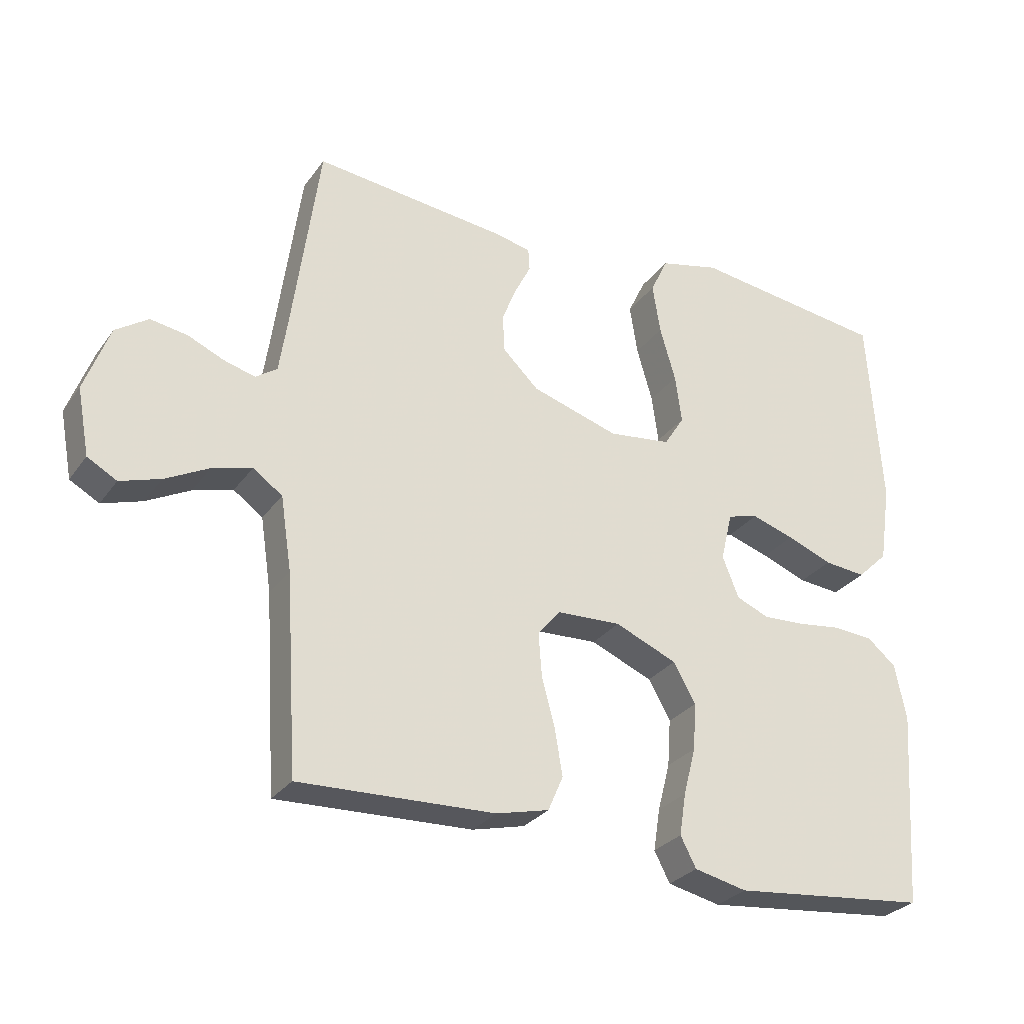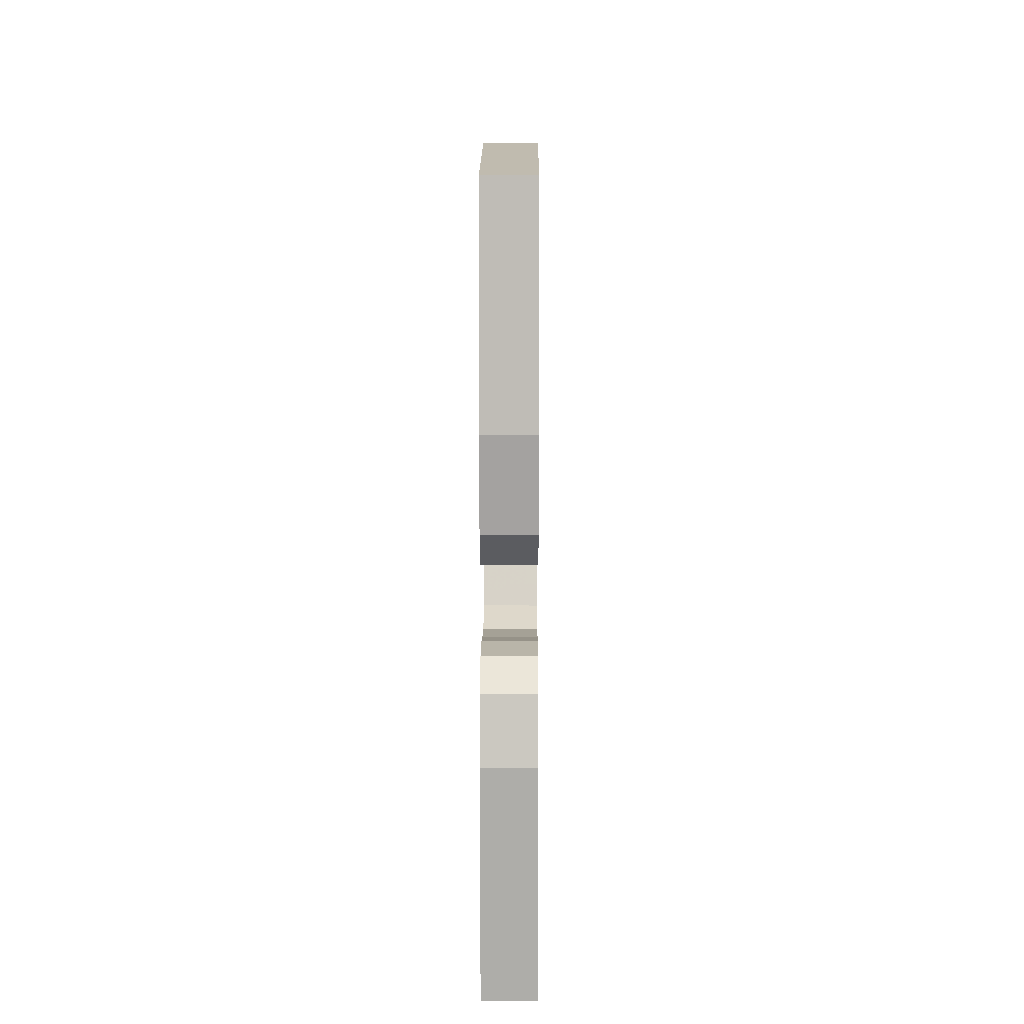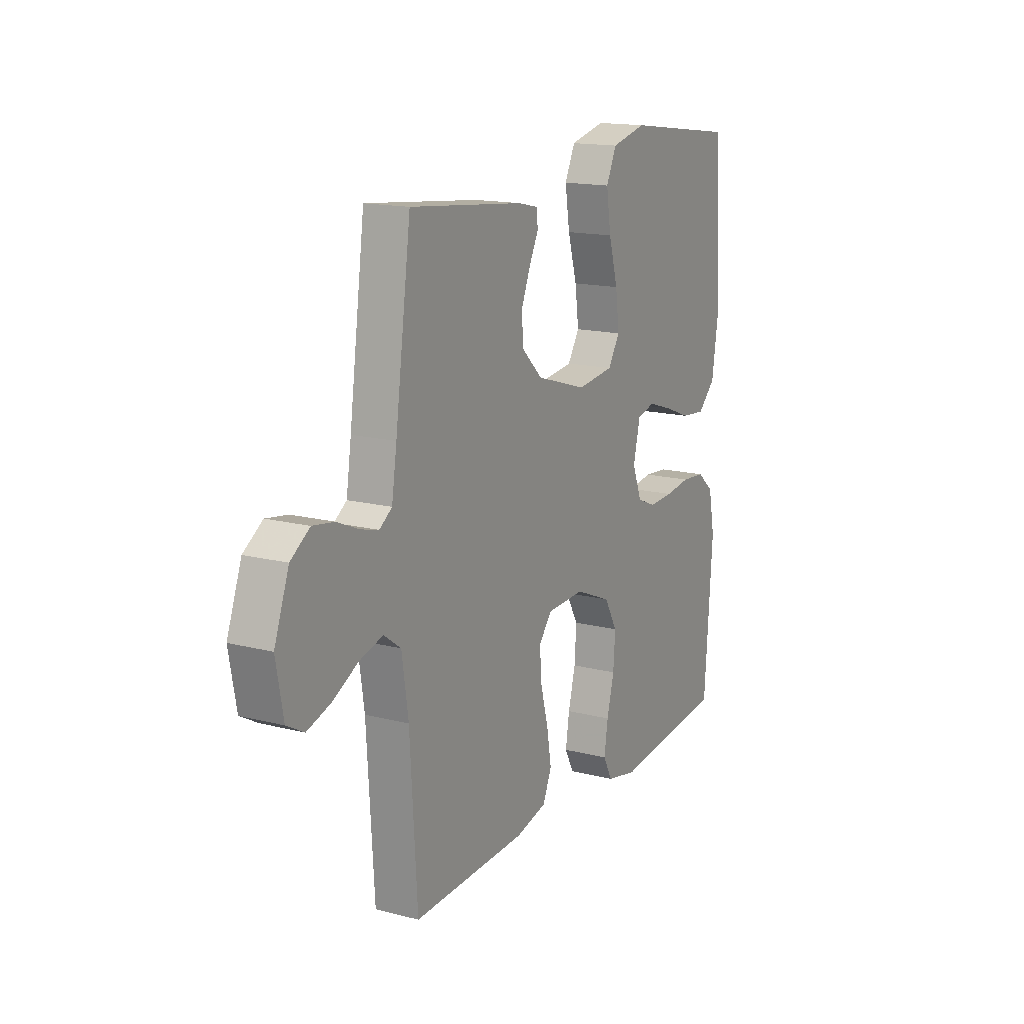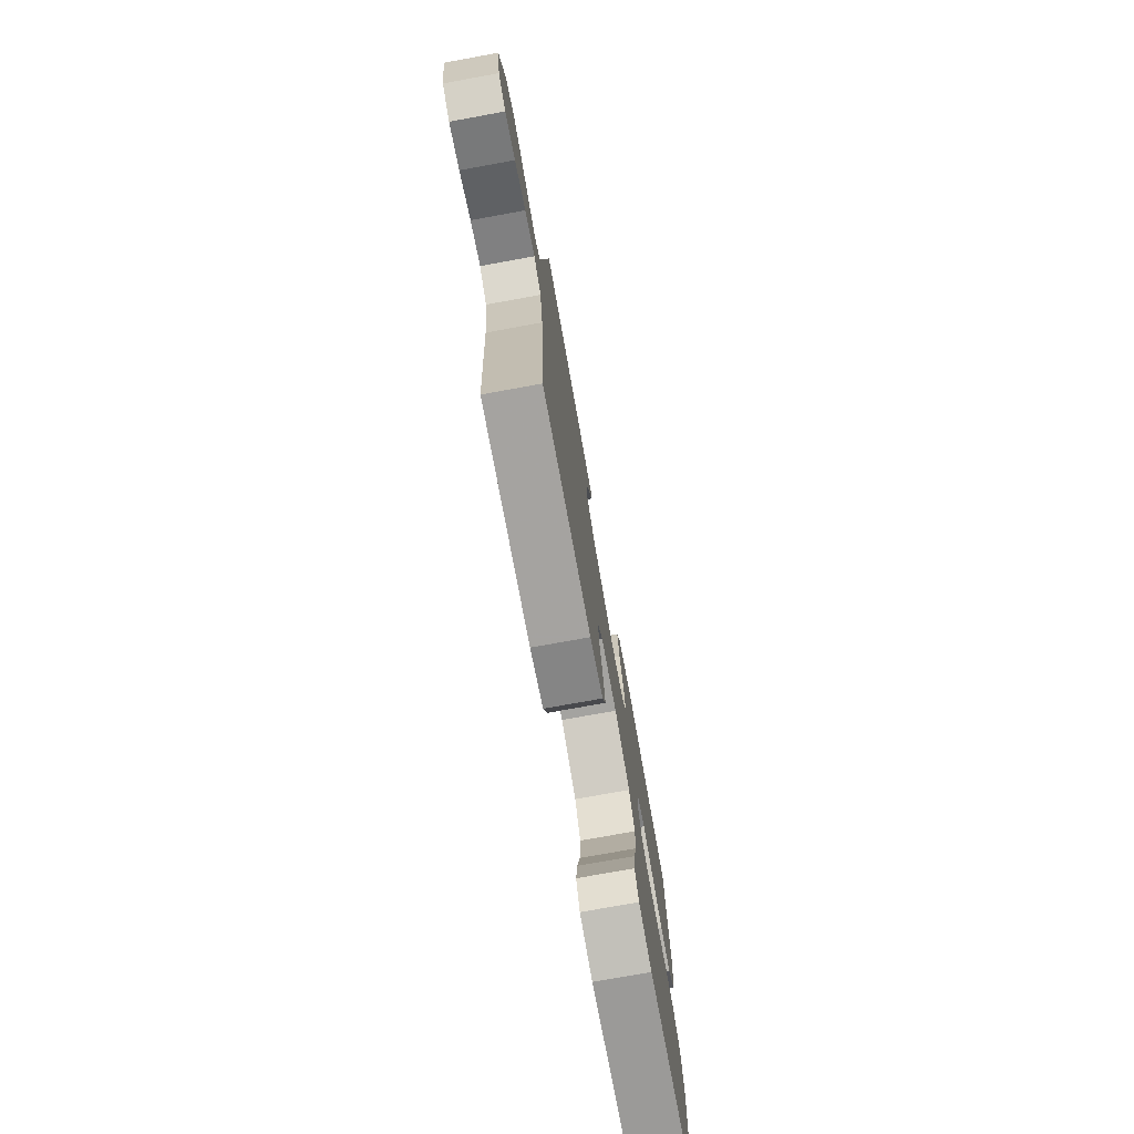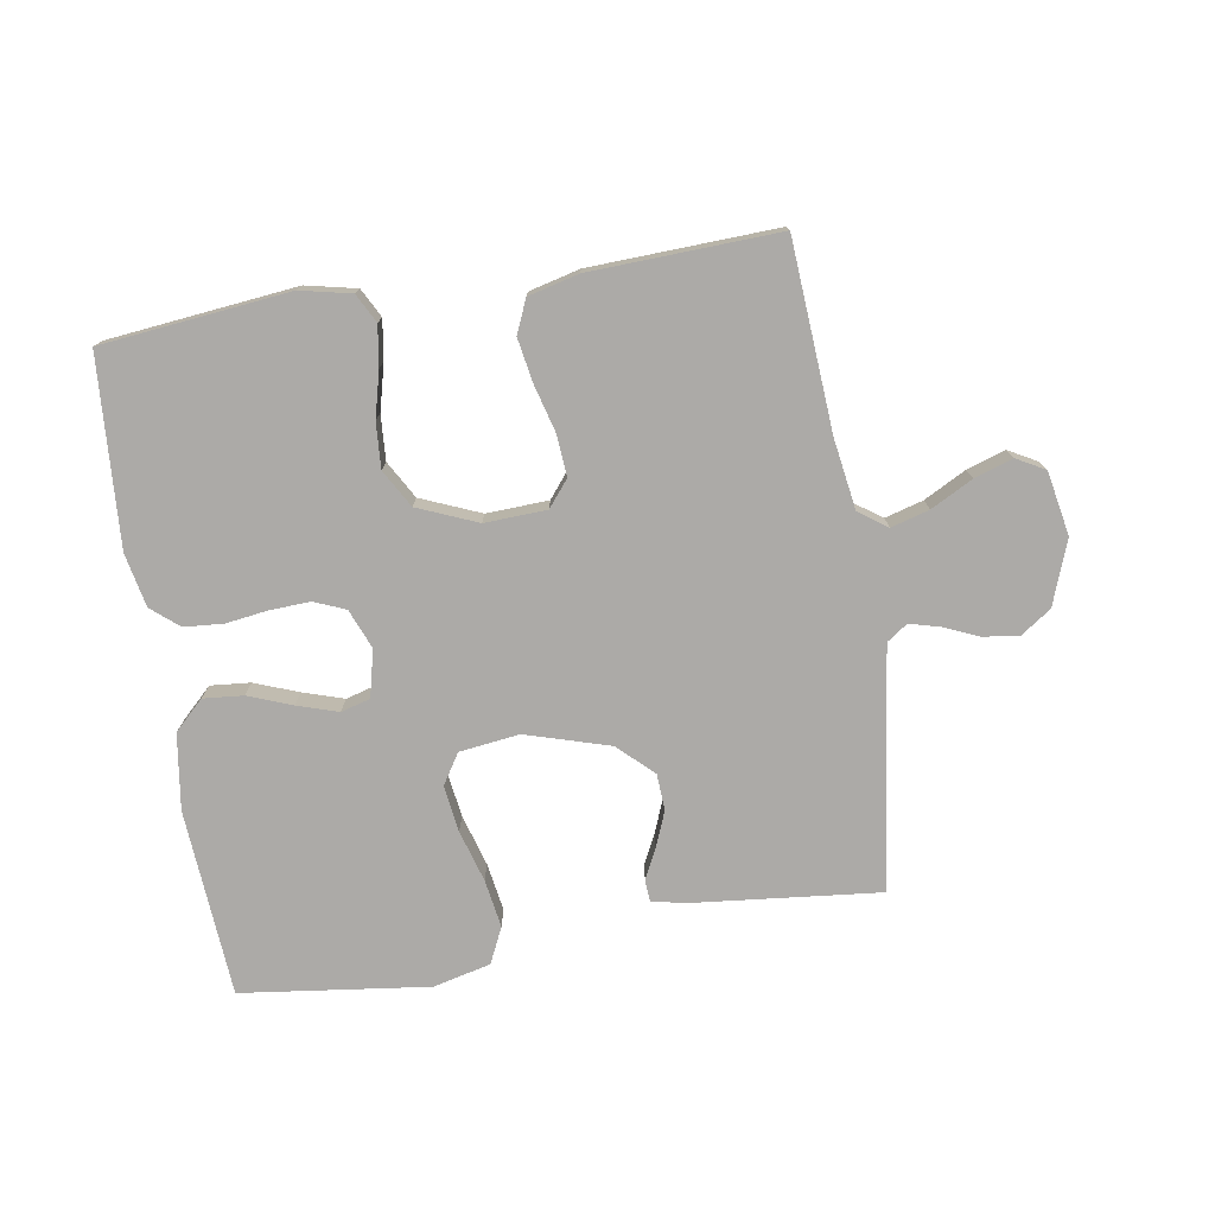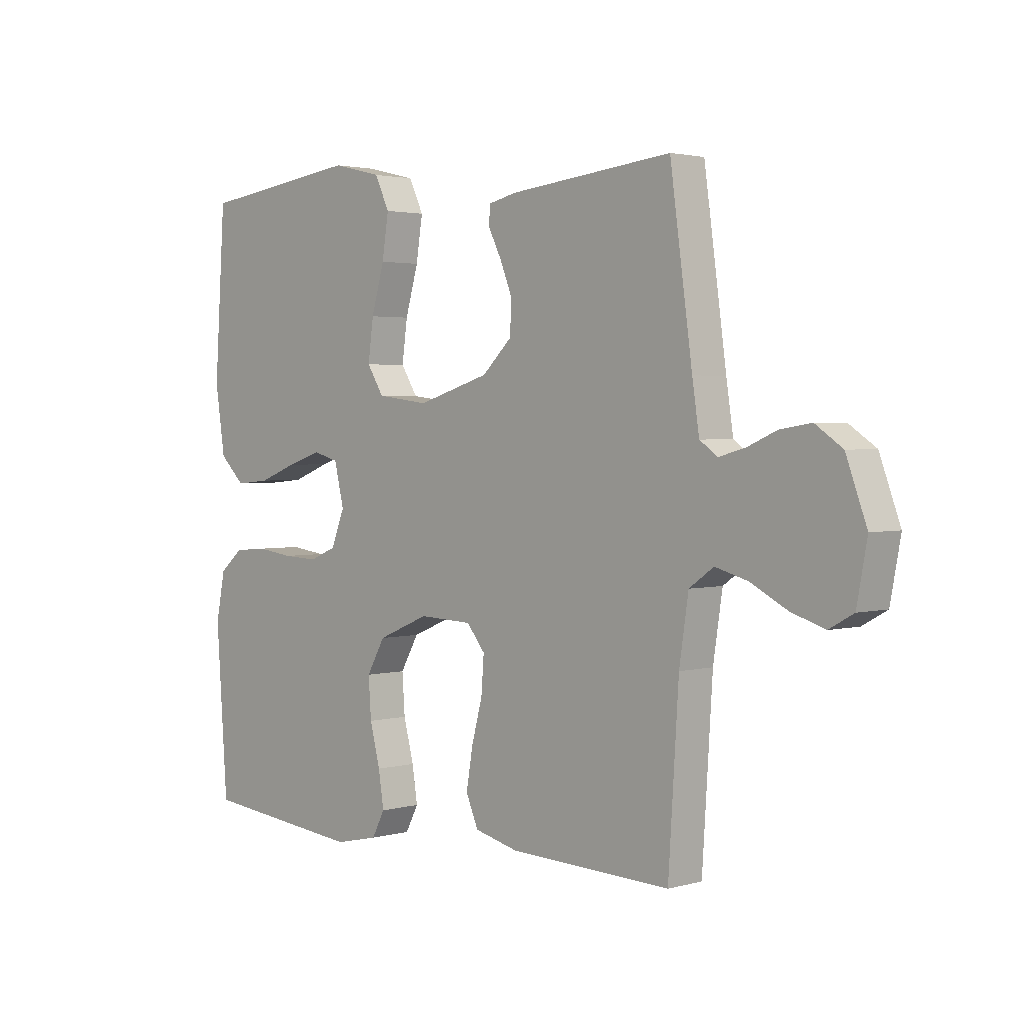
<metadata>
{"format":"obj","ext":"obj","renderer":"f3d","projection":"perspective","resolution":1024,"background":"white","views":[{"elev":-28.7,"azim":-28.6,"up":"+Z"},{"elev":8.8,"azim":90.3,"up":"+Z"},{"elev":15.7,"azim":-61.8,"up":"+Z"},{"elev":-75.1,"azim":-79.7,"up":"+Z"},{"elev":-76.1,"azim":-170.6,"up":"+Y"},{"elev":2.4,"azim":-134.0,"up":"+Z"}]}
</metadata>
<code>
v 0.5 0.07 0.5
v 0.52 0.07 0.2
v 0.502 0.07 0.079
v 0.455 0.07 0.034
v 0.391 0.07 0.04
v 0.321 0.07 0.067
v 0.256 0.07 0.088
v 0.209 0.07 0.075
v 0.191 0.07 0
v 0.216 0.07 -0.063
v 0.266 0.07 -0.084
v 0.331 0.07 -0.081
v 0.398 0.07 -0.072
v 0.46 0.07 -0.077
v 0.504 0.07 -0.114
v 0.521 0.07 -0.2
v 0.5 0.07 -0.5
v 0.2 0.07 -0.531
v 0.119 0.07 -0.513
v 0.095 0.07 -0.467
v 0.105 0.07 -0.403
v 0.124 0.07 -0.33
v 0.129 0.07 -0.258
v 0.095 0.07 -0.198
v 0 0.07 -0.158
v -0.099 0.07 -0.162
v -0.133 0.07 -0.204
v -0.128 0.07 -0.27
v -0.108 0.07 -0.345
v -0.096 0.07 -0.416
v -0.119 0.07 -0.469
v -0.2 0.07 -0.489
v -0.5 0.07 -0.5
v -0.519 0.07 -0.2
v -0.536 0.07 -0.087
v -0.581 0.07 -0.055
v -0.642 0.07 -0.072
v -0.709 0.07 -0.107
v -0.771 0.07 -0.127
v -0.816 0.07 -0.102
v -0.835 0.07 0
v -0.797 0.07 0.103
v -0.747 0.07 0.137
v -0.69 0.07 0.128
v -0.635 0.07 0.104
v -0.587 0.07 0.091
v -0.554 0.07 0.114
v -0.541 0.07 0.2
v -0.5 0.07 0.5
v -0.2 0.07 0.468
v -0.147 0.07 0.456
v -0.145 0.07 0.422
v -0.169 0.07 0.374
v -0.192 0.07 0.317
v -0.189 0.07 0.259
v -0.134 0.07 0.206
v 0 0.07 0.165
v 0.096 0.07 0.177
v 0.127 0.07 0.226
v 0.117 0.07 0.3
v 0.093 0.07 0.383
v 0.081 0.07 0.46
v 0.108 0.07 0.517
v 0.2 0.07 0.539
v 0.5 0 0.5
v 0.52 0 0.2
v 0.502 0 0.079
v 0.455 0 0.034
v 0.391 0 0.04
v 0.321 0 0.067
v 0.256 0 0.088
v 0.209 0 0.075
v 0.191 0 0
v 0.216 0 -0.063
v 0.266 0 -0.084
v 0.331 0 -0.081
v 0.398 0 -0.072
v 0.46 0 -0.077
v 0.504 0 -0.114
v 0.521 0 -0.2
v 0.5 0 -0.5
v 0.2 0 -0.531
v 0.119 0 -0.513
v 0.095 0 -0.467
v 0.105 0 -0.403
v 0.124 0 -0.33
v 0.129 0 -0.258
v 0.095 0 -0.198
v 0 0 -0.158
v -0.099 0 -0.162
v -0.133 0 -0.204
v -0.128 0 -0.27
v -0.108 0 -0.345
v -0.096 0 -0.416
v -0.119 0 -0.469
v -0.2 0 -0.489
v -0.5 0 -0.5
v -0.519 0 -0.2
v -0.536 0 -0.087
v -0.581 0 -0.055
v -0.642 0 -0.072
v -0.709 0 -0.107
v -0.771 0 -0.127
v -0.816 0 -0.102
v -0.835 0 0
v -0.797 0 0.103
v -0.747 0 0.137
v -0.69 0 0.128
v -0.635 0 0.104
v -0.587 0 0.091
v -0.554 0 0.114
v -0.541 0 0.2
v -0.5 0 0.5
v -0.2 0 0.468
v -0.147 0 0.456
v -0.145 0 0.422
v -0.169 0 0.374
v -0.192 0 0.317
v -0.189 0 0.259
v -0.134 0 0.206
v 0 0 0.165
v 0.096 0 0.177
v 0.127 0 0.226
v 0.117 0 0.3
v 0.093 0 0.383
v 0.081 0 0.46
v 0.108 0 0.517
v 0.2 0 0.539
f 60 61 62 63
f 59 60 63 64
f 50 51 52 53
f 48 49 50 53
f 47 48 53 54
f 46 47 54 55
f 42 43 44 45
f 42 45 46
f 41 42 46
f 40 41 46
f 37 38 39 40
f 36 37 40 46
f 35 36 46 55
f 31 32 33 34
f 28 29 30 31
f 27 28 31 34
f 26 27 34 35
f 19 20 21 22
f 19 22 23
f 18 19 23
f 17 18 23
f 16 17 23 24
f 12 13 14 15
f 11 12 15 16
f 10 11 16 24
f 3 4 5 6
f 3 6 7
f 2 3 7
f 59 64 1 2
f 58 59 2 7
f 57 58 7 8
f 56 57 8 9
f 26 35 55 56
f 25 26 56 9
f 9 10 24 25
f 127 126 125 124
f 128 127 124 123
f 117 116 115 114
f 117 114 113 112
f 118 117 112 111
f 119 118 111 110
f 109 108 107 106
f 110 109 106
f 110 106 105
f 110 105 104
f 104 103 102 101
f 110 104 101 100
f 119 110 100 99
f 98 97 96 95
f 95 94 93 92
f 98 95 92 91
f 99 98 91 90
f 86 85 84 83
f 87 86 83
f 87 83 82
f 87 82 81
f 88 87 81 80
f 79 78 77 76
f 80 79 76 75
f 88 80 75 74
f 70 69 68 67
f 71 70 67
f 71 67 66
f 66 65 128 123
f 71 66 123 122
f 72 71 122 121
f 73 72 121 120
f 120 119 99 90
f 73 120 90 89
f 89 88 74 73
f 1 65 66 2
f 2 66 67 3
f 3 67 68 4
f 4 68 69 5
f 5 69 70 6
f 6 70 71 7
f 7 71 72 8
f 8 72 73 9
f 9 73 74 10
f 10 74 75 11
f 11 75 76 12
f 12 76 77 13
f 13 77 78 14
f 14 78 79 15
f 15 79 80 16
f 16 80 81 17
f 17 81 82 18
f 18 82 83 19
f 19 83 84 20
f 20 84 85 21
f 21 85 86 22
f 22 86 87 23
f 23 87 88 24
f 24 88 89 25
f 25 89 90 26
f 26 90 91 27
f 27 91 92 28
f 28 92 93 29
f 29 93 94 30
f 30 94 95 31
f 31 95 96 32
f 32 96 97 33
f 33 97 98 34
f 34 98 99 35
f 35 99 100 36
f 36 100 101 37
f 37 101 102 38
f 38 102 103 39
f 39 103 104 40
f 40 104 105 41
f 41 105 106 42
f 42 106 107 43
f 43 107 108 44
f 44 108 109 45
f 45 109 110 46
f 46 110 111 47
f 47 111 112 48
f 48 112 113 49
f 49 113 114 50
f 50 114 115 51
f 51 115 116 52
f 52 116 117 53
f 53 117 118 54
f 54 118 119 55
f 55 119 120 56
f 56 120 121 57
f 57 121 122 58
f 58 122 123 59
f 59 123 124 60
f 60 124 125 61
f 61 125 126 62
f 62 126 127 63
f 63 127 128 64
f 64 128 65 1

</code>
